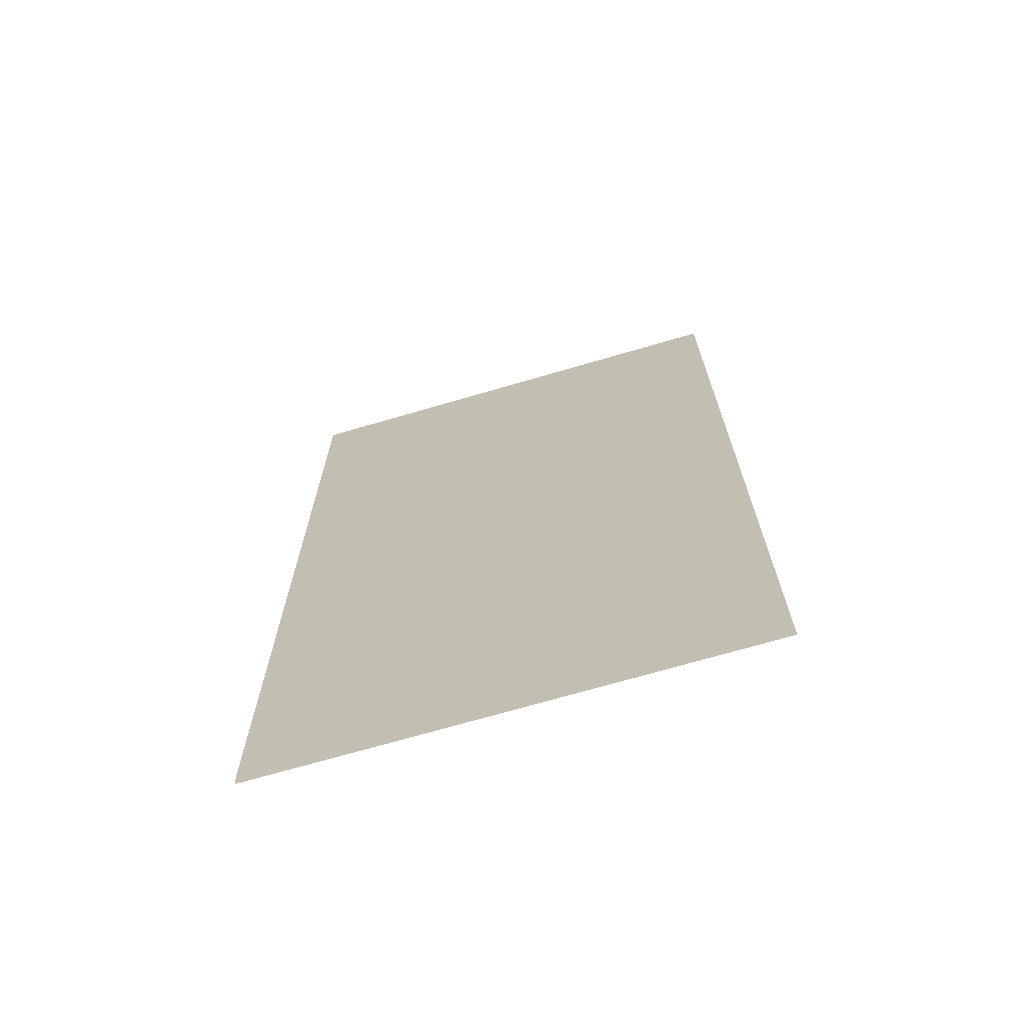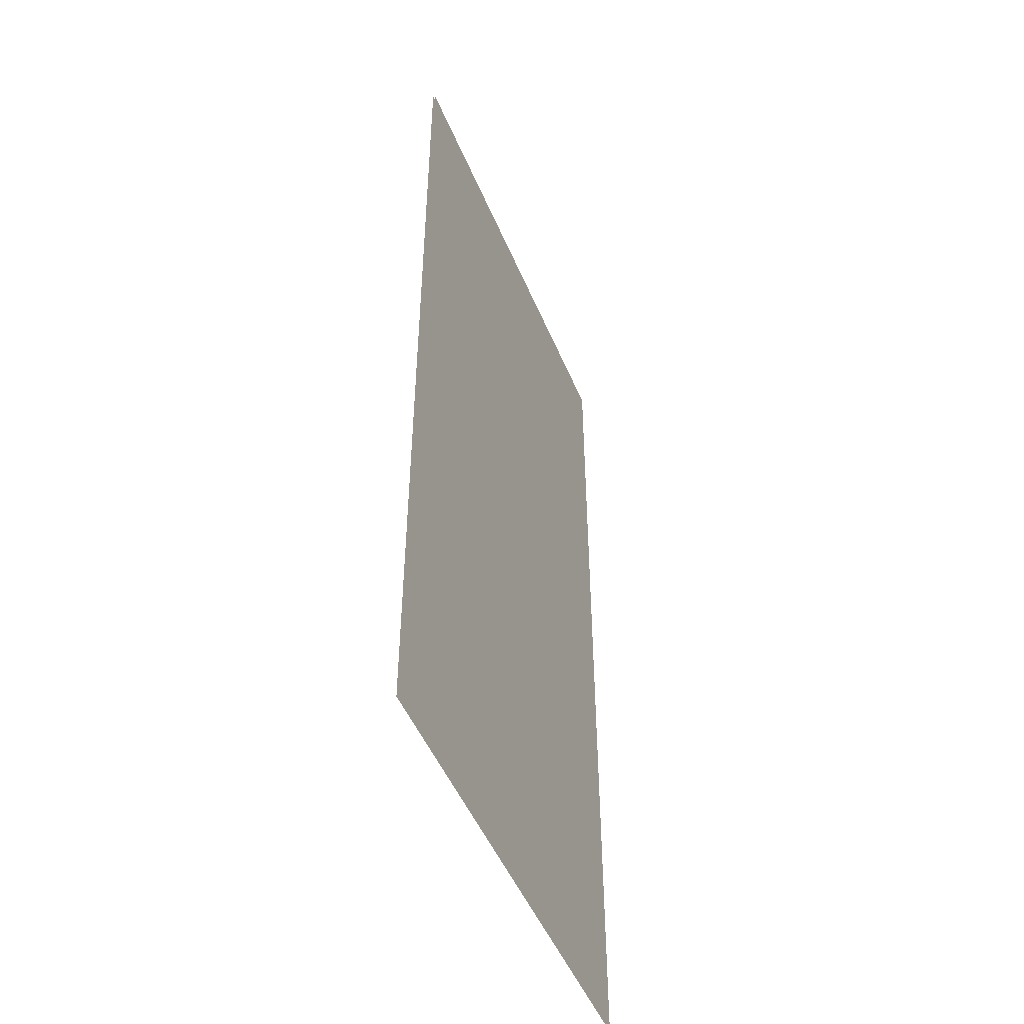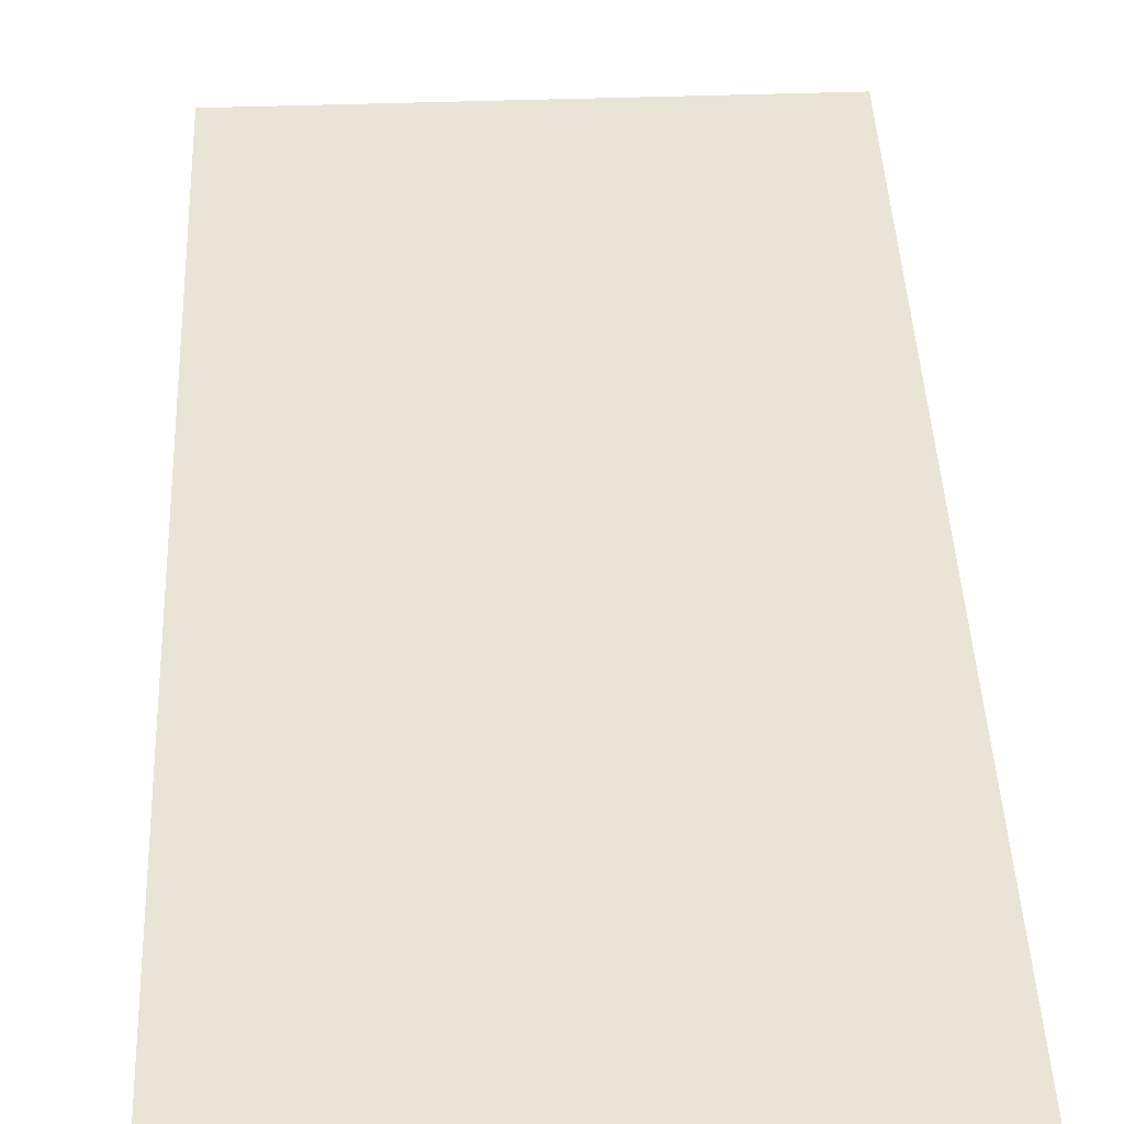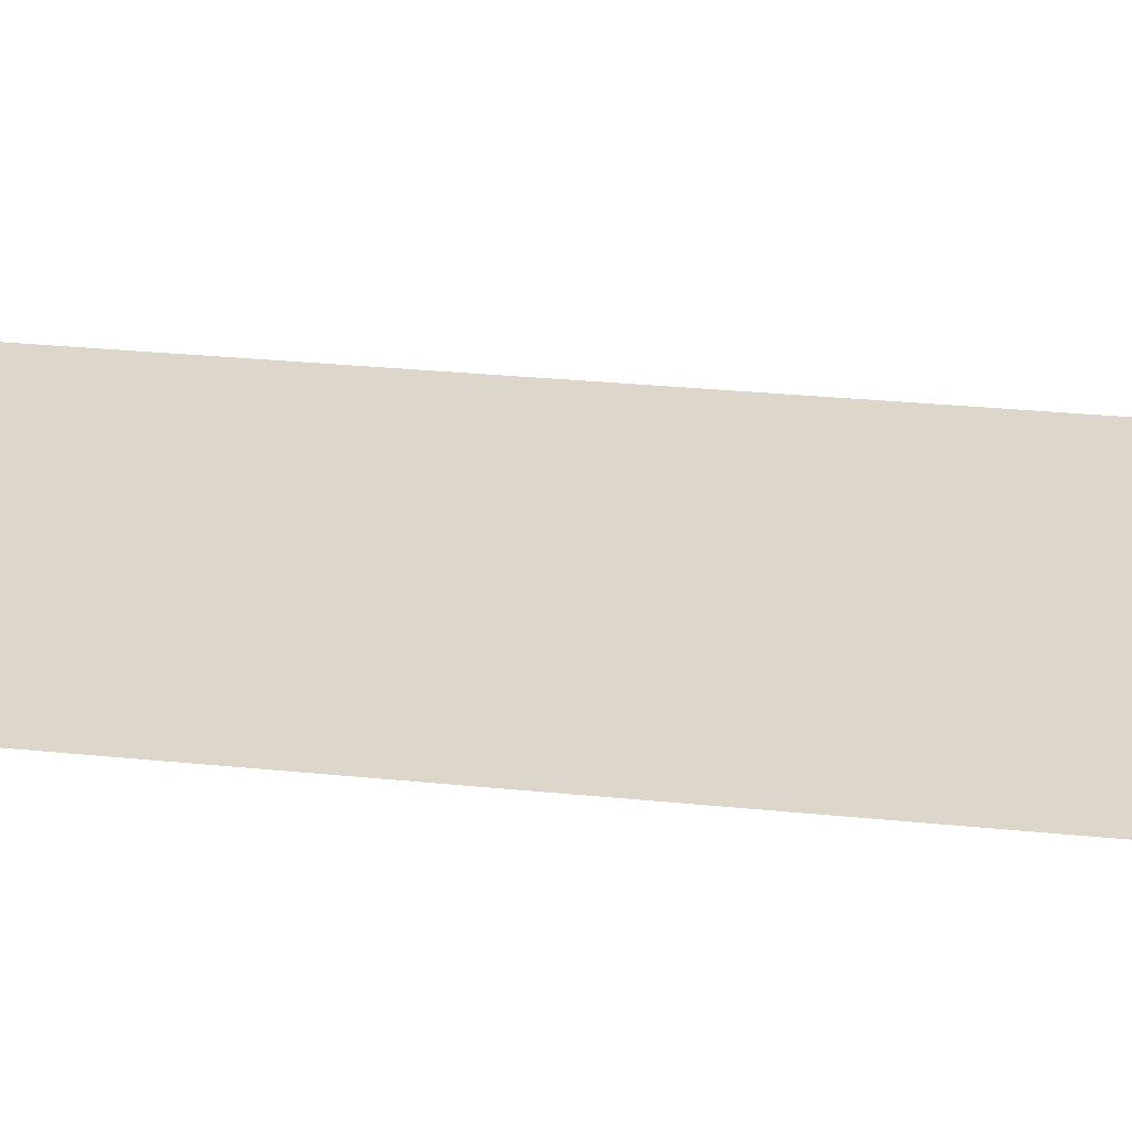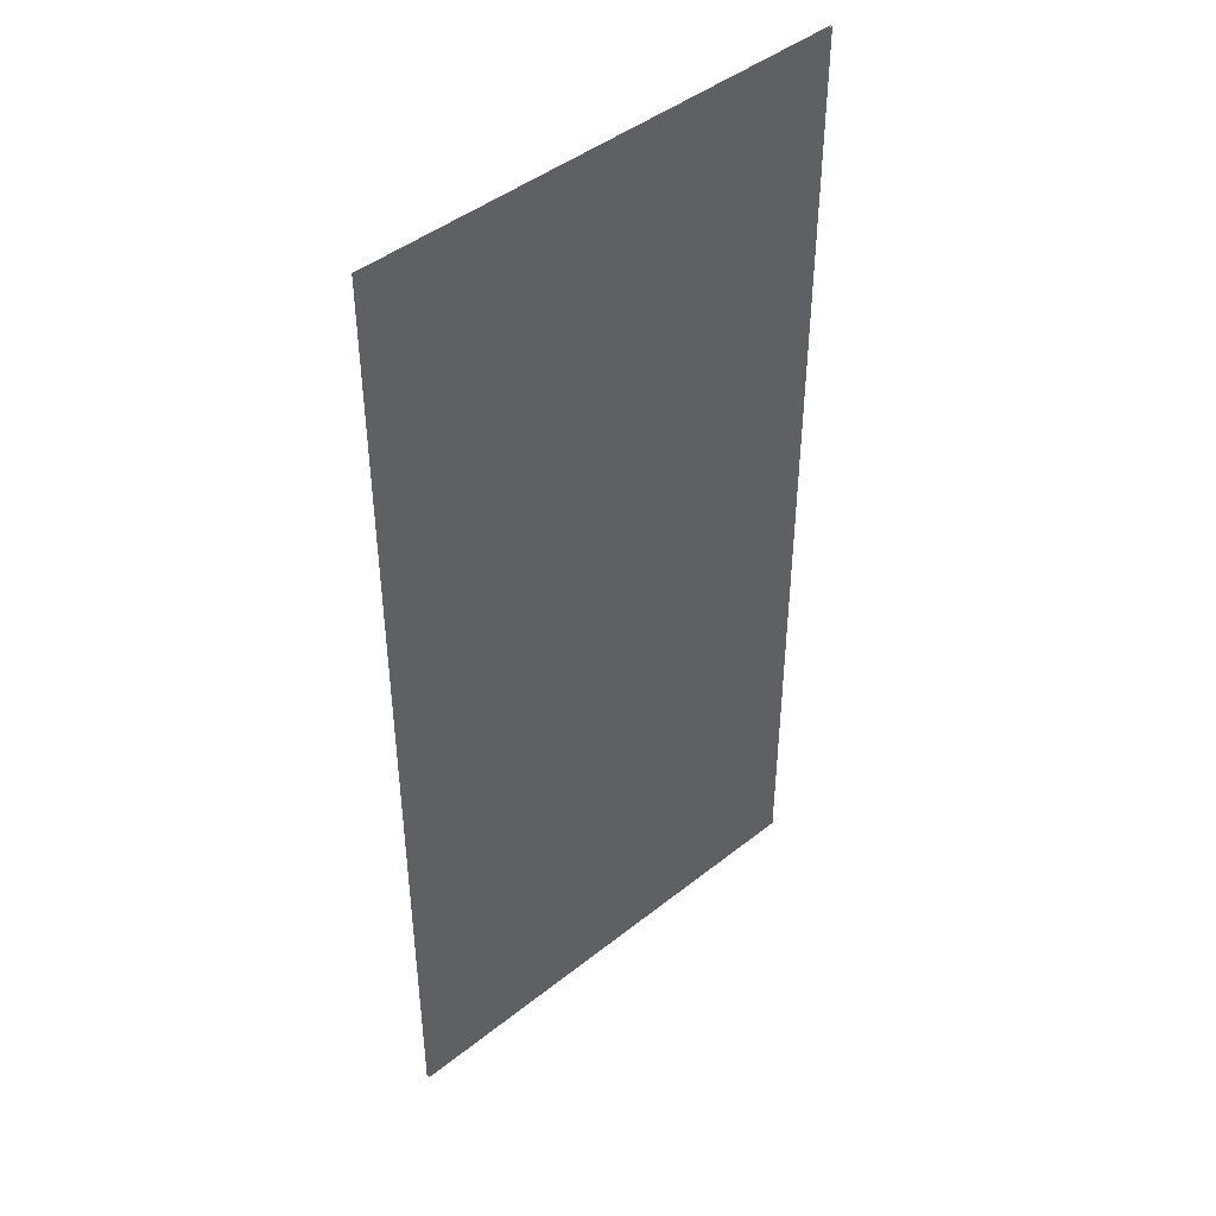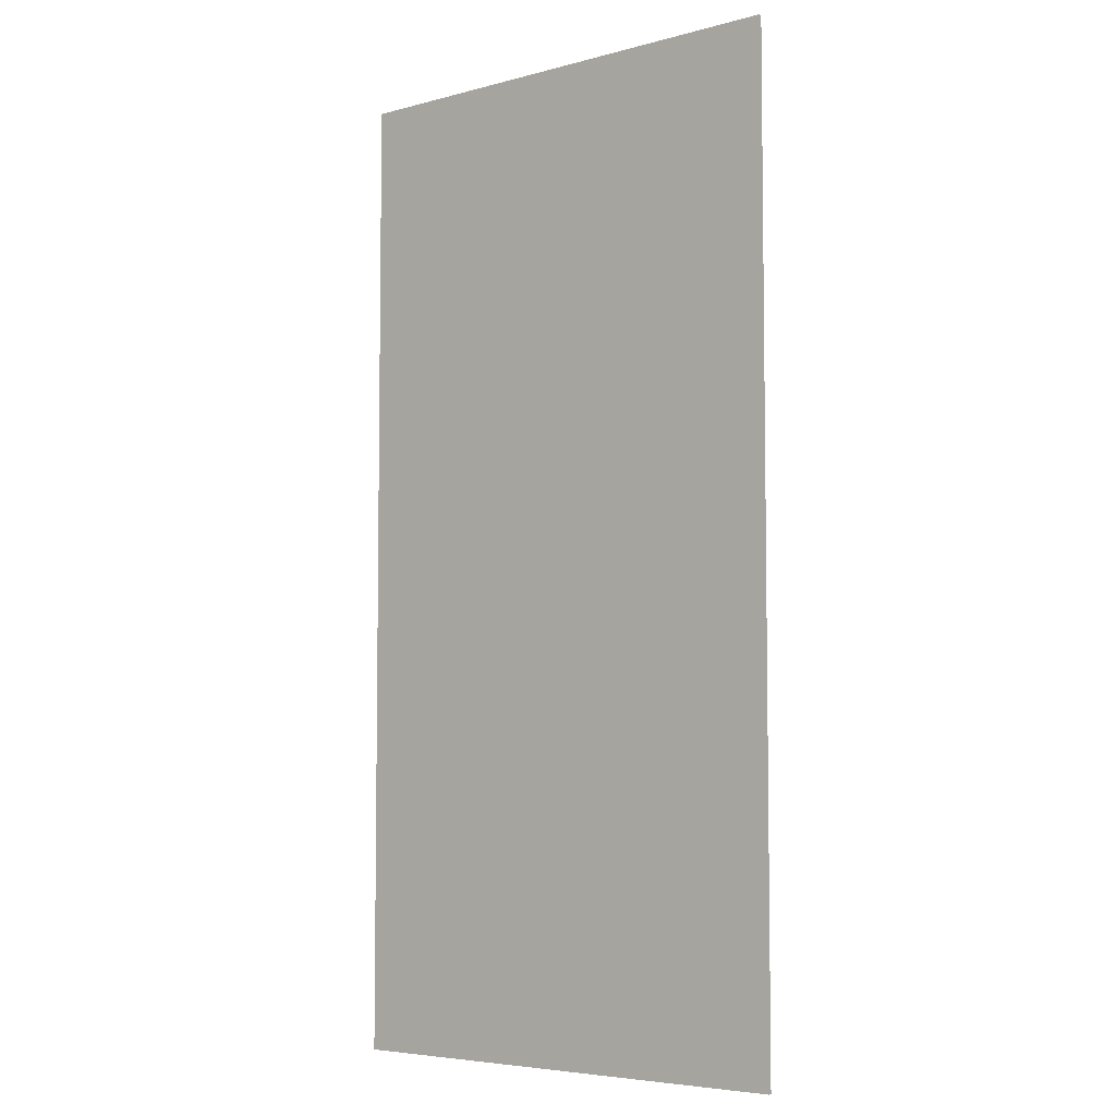
<metadata>
{"format":"obj","ext":"obj","renderer":"f3d","projection":"perspective","resolution":1024,"background":"white","views":[{"elev":-70.5,"azim":16.3,"up":"+Y"},{"elev":-49.5,"azim":112.2,"up":"+Y"},{"elev":42.7,"azim":177.6,"up":"+Z"},{"elev":30.5,"azim":98.2,"up":"+Z"},{"elev":44.6,"azim":-42.7,"up":"+Y"},{"elev":-5.5,"azim":-140.5,"up":"+Y"}]}
</metadata>
<code>
v -1.573 15.48 -0.5082
v -1.573 160.1 -0.5082
v -73.22 15.48 -0.5082
v -73.22 160.1 -0.5082
v -73.22 15.48 -0.7928
v -73.22 160.1 -0.7928
v -1.573 15.48 -0.7928
v -1.573 160.1 -0.7928
f 1 2 4 3
f 5 6 8 7

</code>
